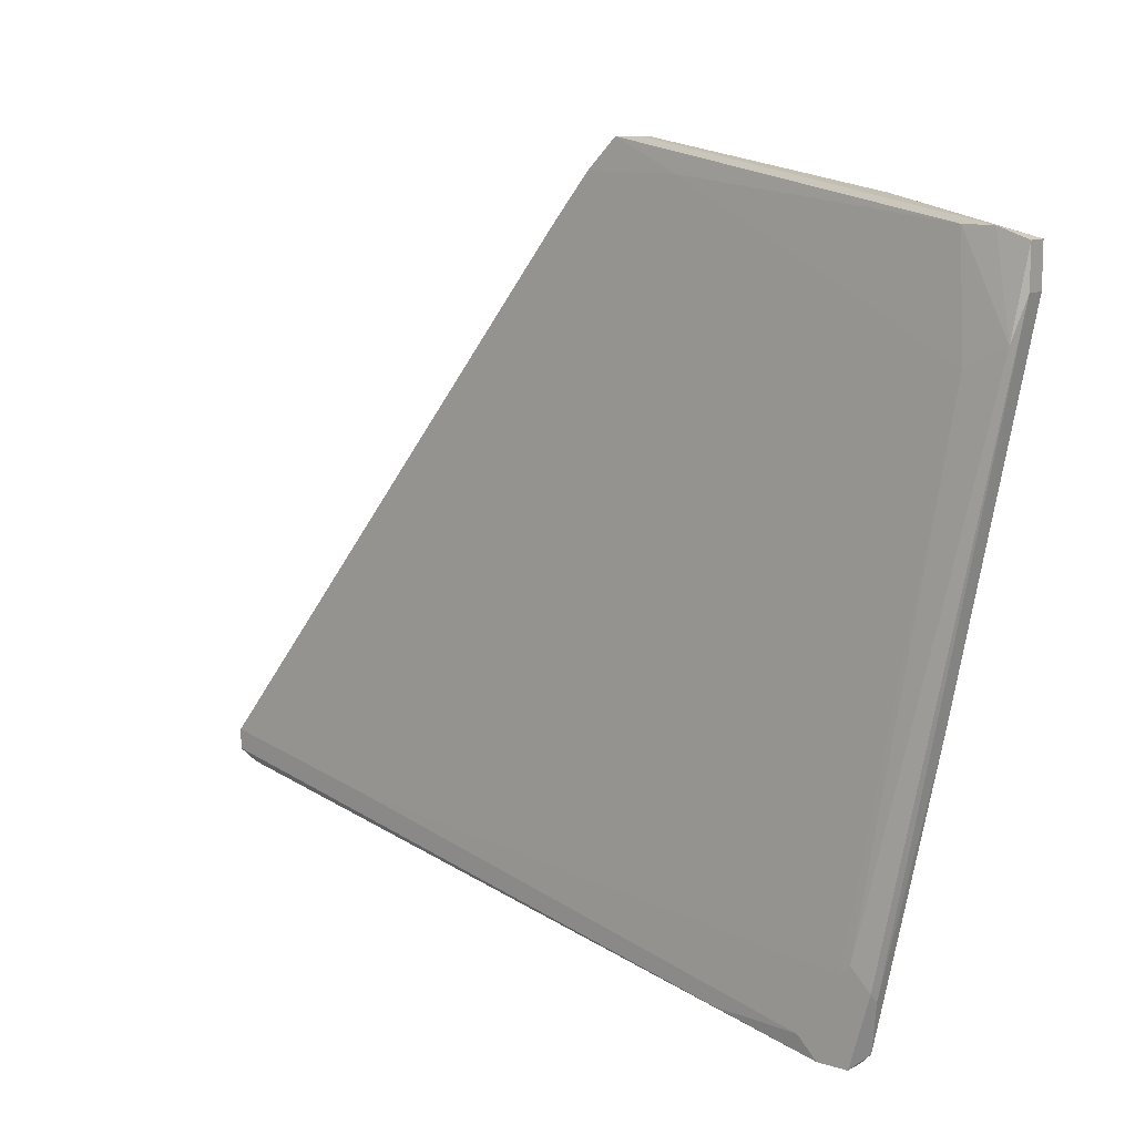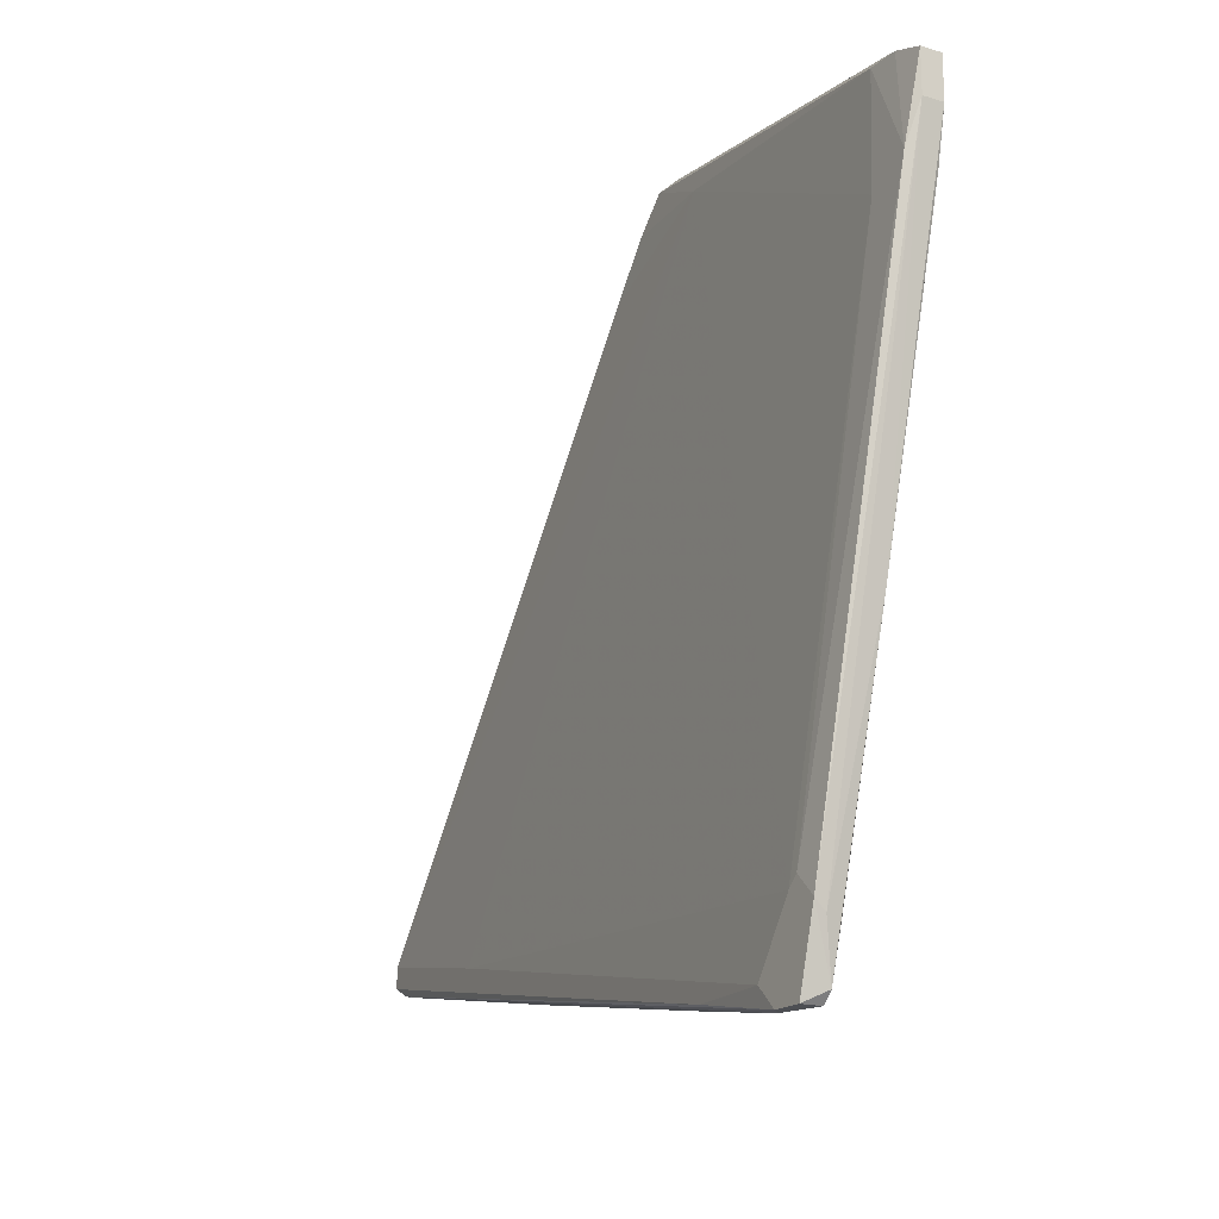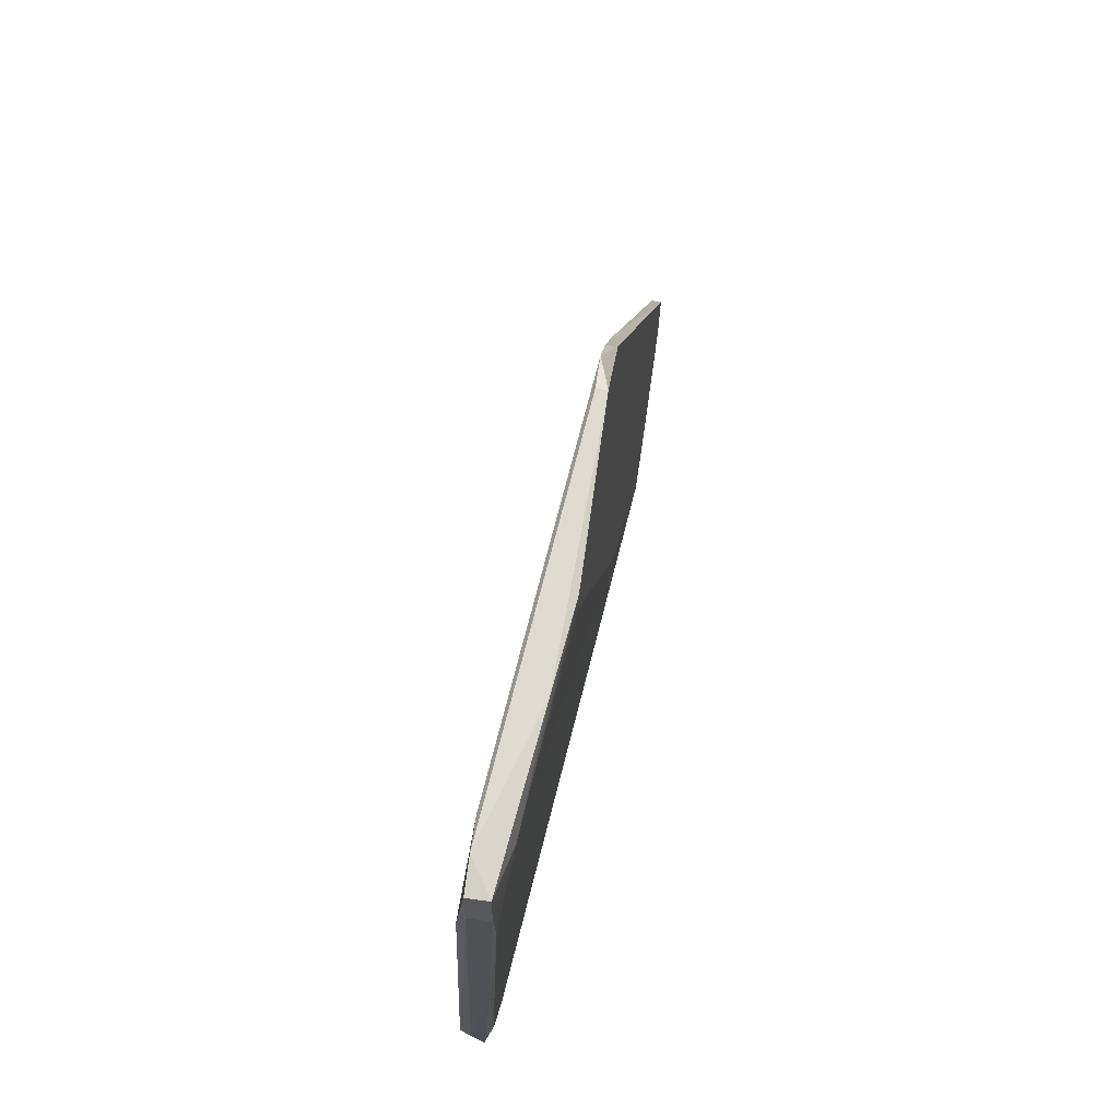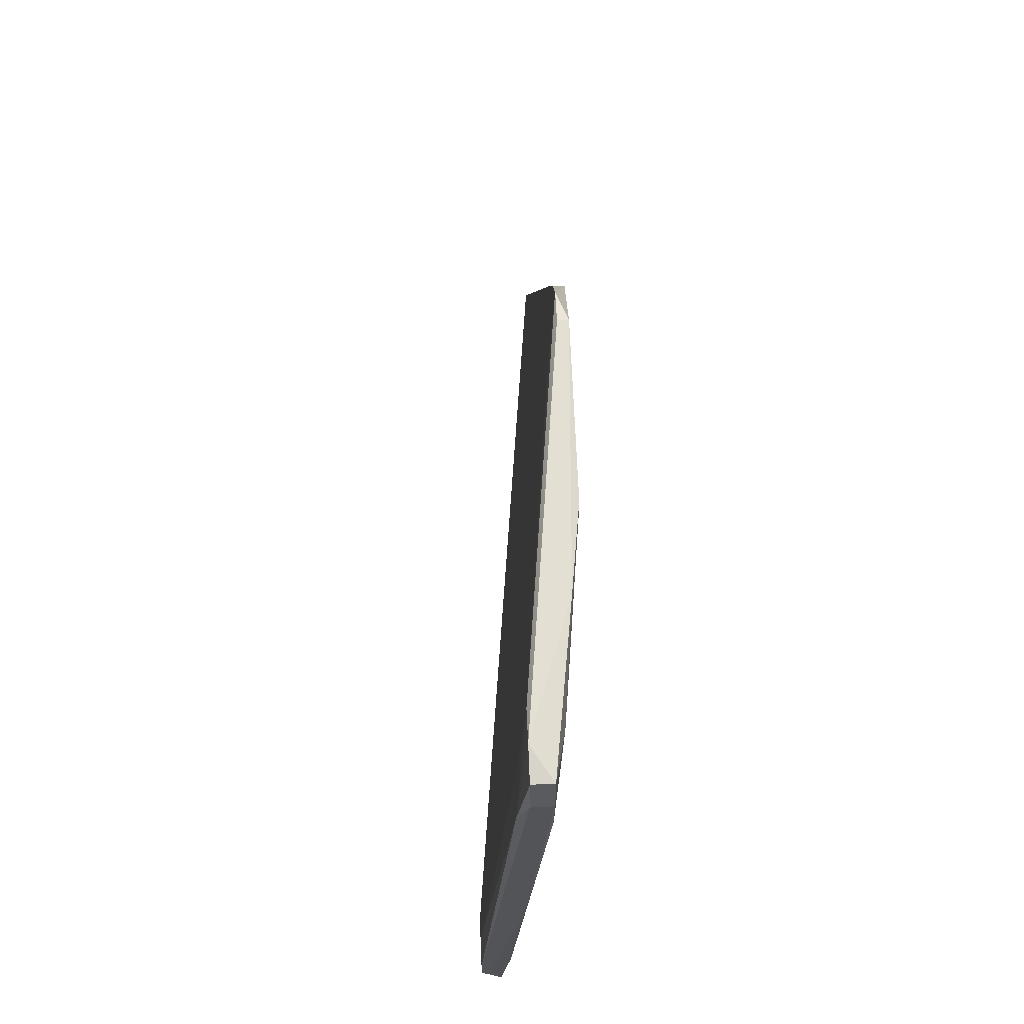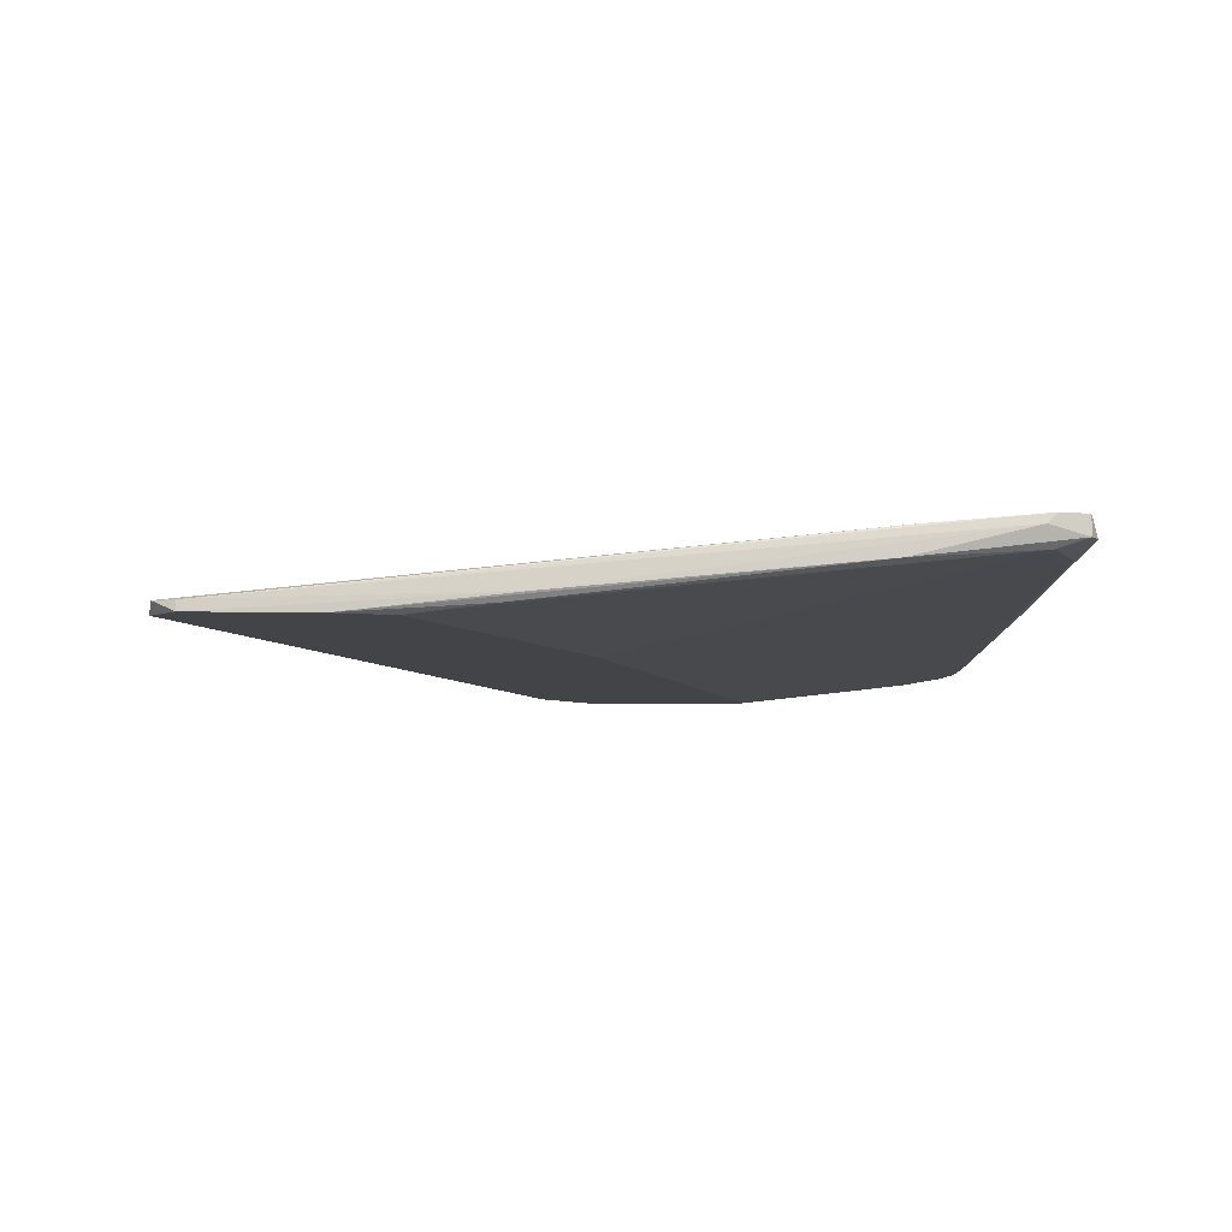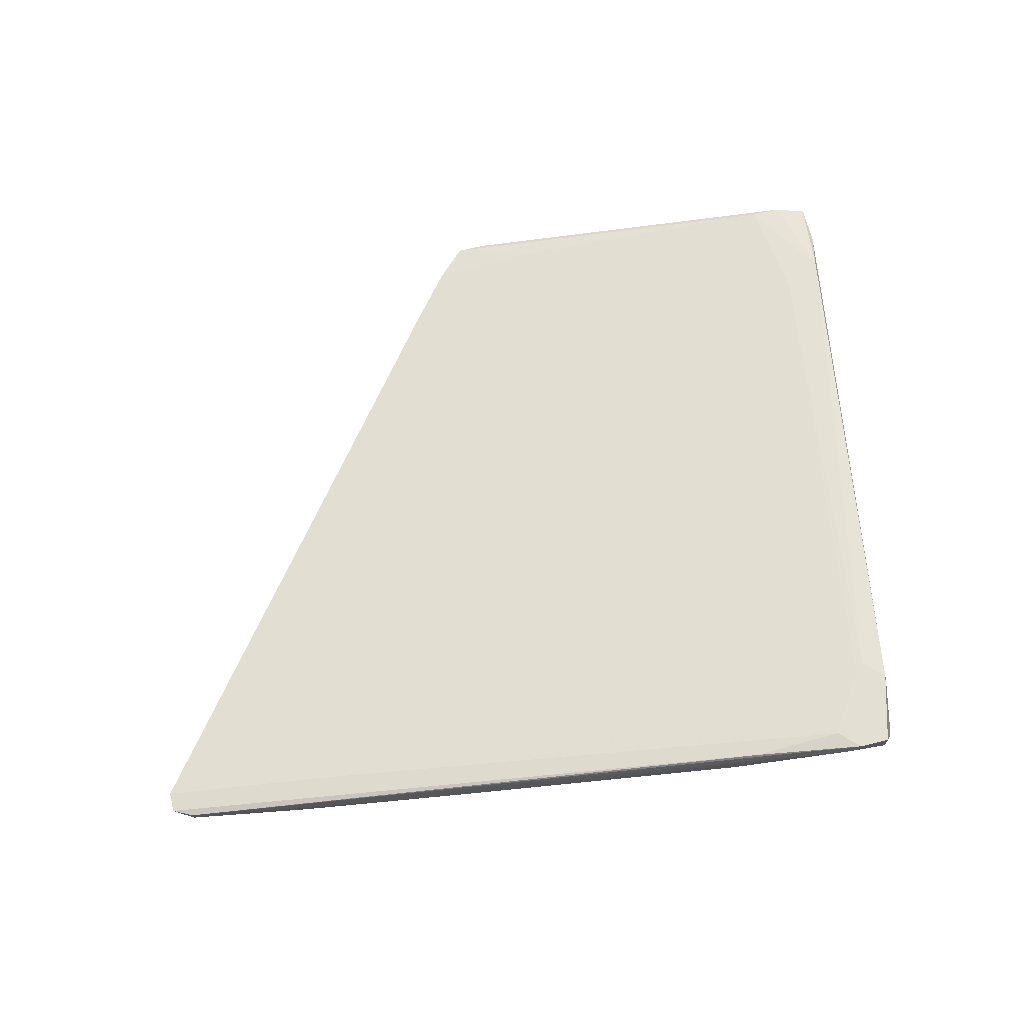
<metadata>
{"format":"obj","ext":"obj","renderer":"f3d","projection":"perspective","resolution":1024,"background":"white","views":[{"elev":11.0,"azim":-142.4,"up":"+Z"},{"elev":-17.6,"azim":-120.9,"up":"+Z"},{"elev":61.2,"azim":-81.9,"up":"+Z"},{"elev":57.1,"azim":-92.4,"up":"+Z"},{"elev":-8.1,"azim":167.3,"up":"+Y"},{"elev":66.7,"azim":166.2,"up":"+Y"}]}
</metadata>
<code>
v -0.02534 0.02561 -0.05823
v -0.1013 0.03369 -0.06793
v -0.1013 0.03208 -0.05985
v 0.02156 0.02237 -0.05015
v 0.02156 0.02399 -0.05015
v -0.0399 0.02399 0.0388
v 0.0248 0.02237 -0.04529
v 0.0248 0.02399 -0.04853
v 0.0248 0.02399 -0.04529
v -0.06252 0.02561 0.04689
v -0.007562 0.02237 -0.05338
v -0.004321 0.02723 -0.05013
v -0.09164 0.03693 -0.06632
v 0.002161 0.02237 -0.05338
v -0.103 0.03531 -0.05985
v -0.103 0.03693 -0.05823
v -0.1175 0.02723 0.02586
v -0.1175 0.03208 0.02748
v -0.08193 0.02237 0.04365
v -0.08193 0.02237 0.04689
v -0.09325 0.03531 -0.06956
v -0.04638 0.02237 0.04689
v -0.04638 0.02399 0.04689
v -0.05121 0.02399 0.05175
v -0.09811 0.03693 -0.05662
v -0.09487 0.03693 -0.06956
v -0.09487 0.02399 0.04528
v -0.09487 0.03208 -0.06793
v -0.1094 0.03046 0.04203
v -0.1094 0.03046 -0.02263
v -0.07709 0.03531 -0.06632
v -0.07384 0.03046 -0.06632
v -0.09973 0.03369 -0.06956
v -0.09973 0.03693 -0.06956
v -0.09973 0.03693 -0.055
v -0.05606 0.02237 0.05175
v -0.05606 0.02399 0.05175
v -0.1143 0.03046 0.04203
v -0.1143 0.02723 0.021
v -0.111 0.03208 0.02425
v -0.111 0.02561 0.0388
v -0.02048 0.02399 -0.05662
v -0.04313 0.02237 -0.01455
v -0.1191 0.03046 0.04042
v -0.1191 0.03046 0.03395
v -0.1191 0.02723 0.04042
v -0.1191 0.02723 0.03395
f 16 18 35
f 11 22 20
f 11 20 43
f 33 2 34
f 22 11 7
f 7 8 9
f 7 11 14
f 2 33 28
f 3 2 28
f 11 43 28
f 43 3 28
f 18 29 40
f 34 2 16
f 25 34 16
f 45 18 16
f 28 33 32
f 31 8 5
f 40 29 10
f 25 40 10
f 37 29 38
f 29 18 38
f 20 41 19
f 43 20 19
f 41 43 19
f 34 25 13
f 9 8 13
f 8 31 13
f 20 22 36
f 33 34 21
f 32 33 21
f 41 20 27
f 46 41 27
f 37 38 27
f 38 46 27
f 20 36 27
f 36 37 27
f 22 23 24
f 29 37 24
f 23 10 24
f 10 29 24
f 36 22 24
f 37 36 24
f 2 3 30
f 3 17 30
f 43 41 39
f 3 43 39
f 17 3 39
f 41 17 39
f 8 7 4
f 7 14 4
f 5 8 4
f 18 45 44
f 45 46 44
f 38 18 44
f 46 38 44
f 25 10 12
f 10 9 12
f 13 25 12
f 9 13 12
f 16 2 15
f 45 16 15
f 2 30 15
f 30 45 15
f 23 22 6
f 22 7 6
f 7 9 6
f 9 10 6
f 10 23 6
f 17 41 47
f 41 46 47
f 46 45 47
f 30 17 47
f 45 30 47
f 14 11 42
f 11 28 42
f 32 14 42
f 28 32 42
f 31 5 26
f 34 13 26
f 13 31 26
f 21 34 26
f 5 21 26
f 14 32 1
f 32 21 1
f 21 5 1
f 4 14 1
f 5 4 1
f 40 25 35
f 18 40 35
f 25 16 35

</code>
